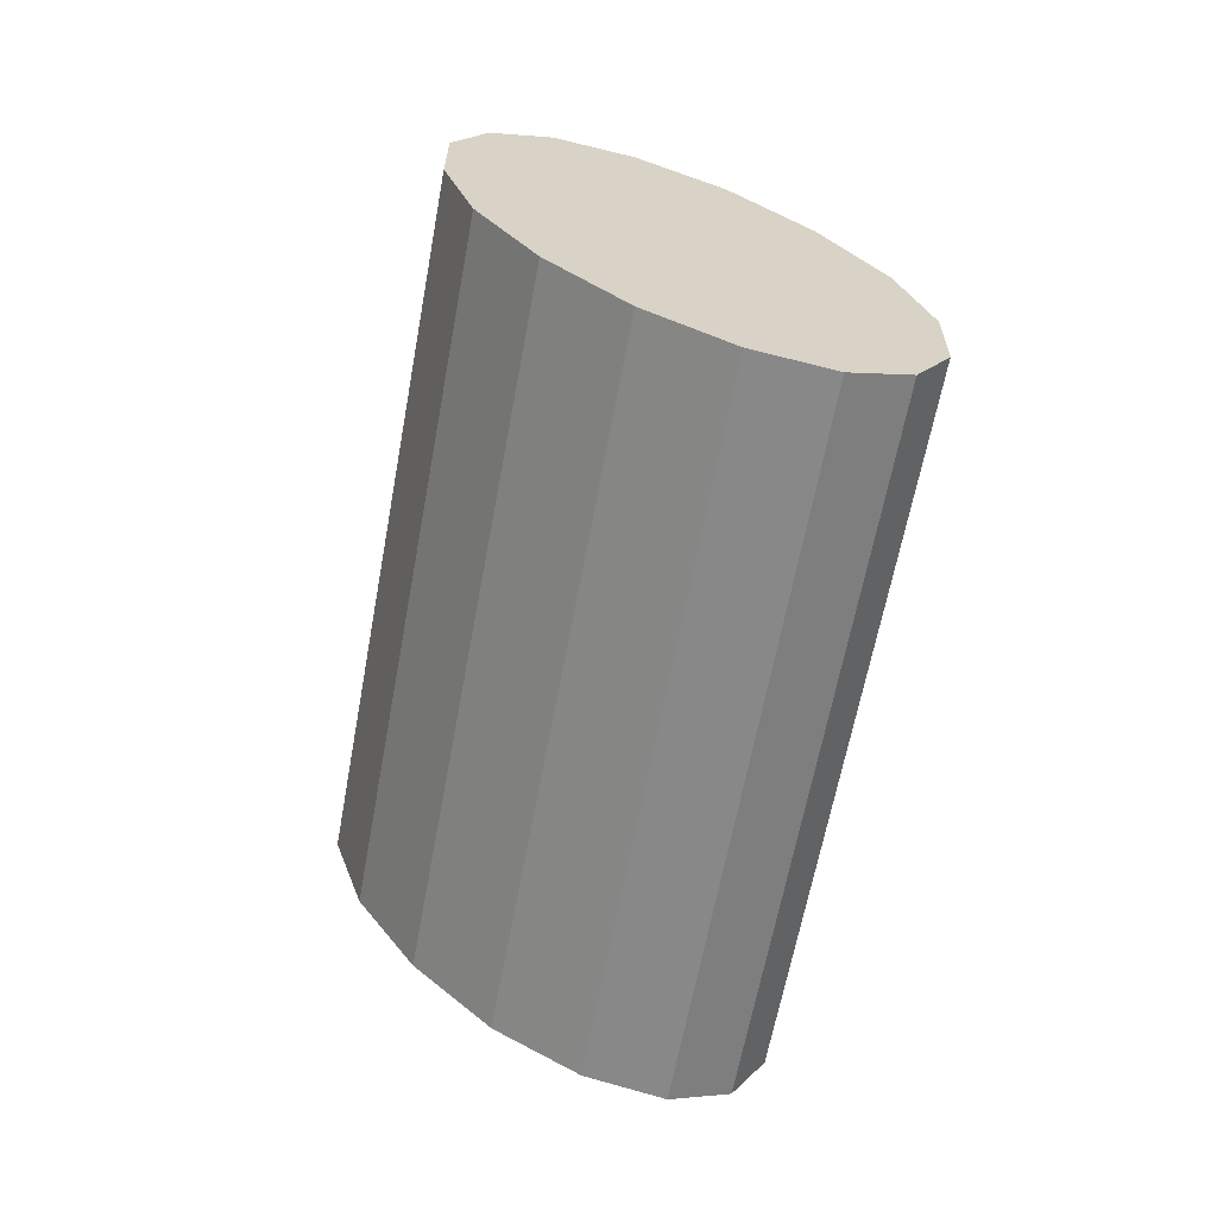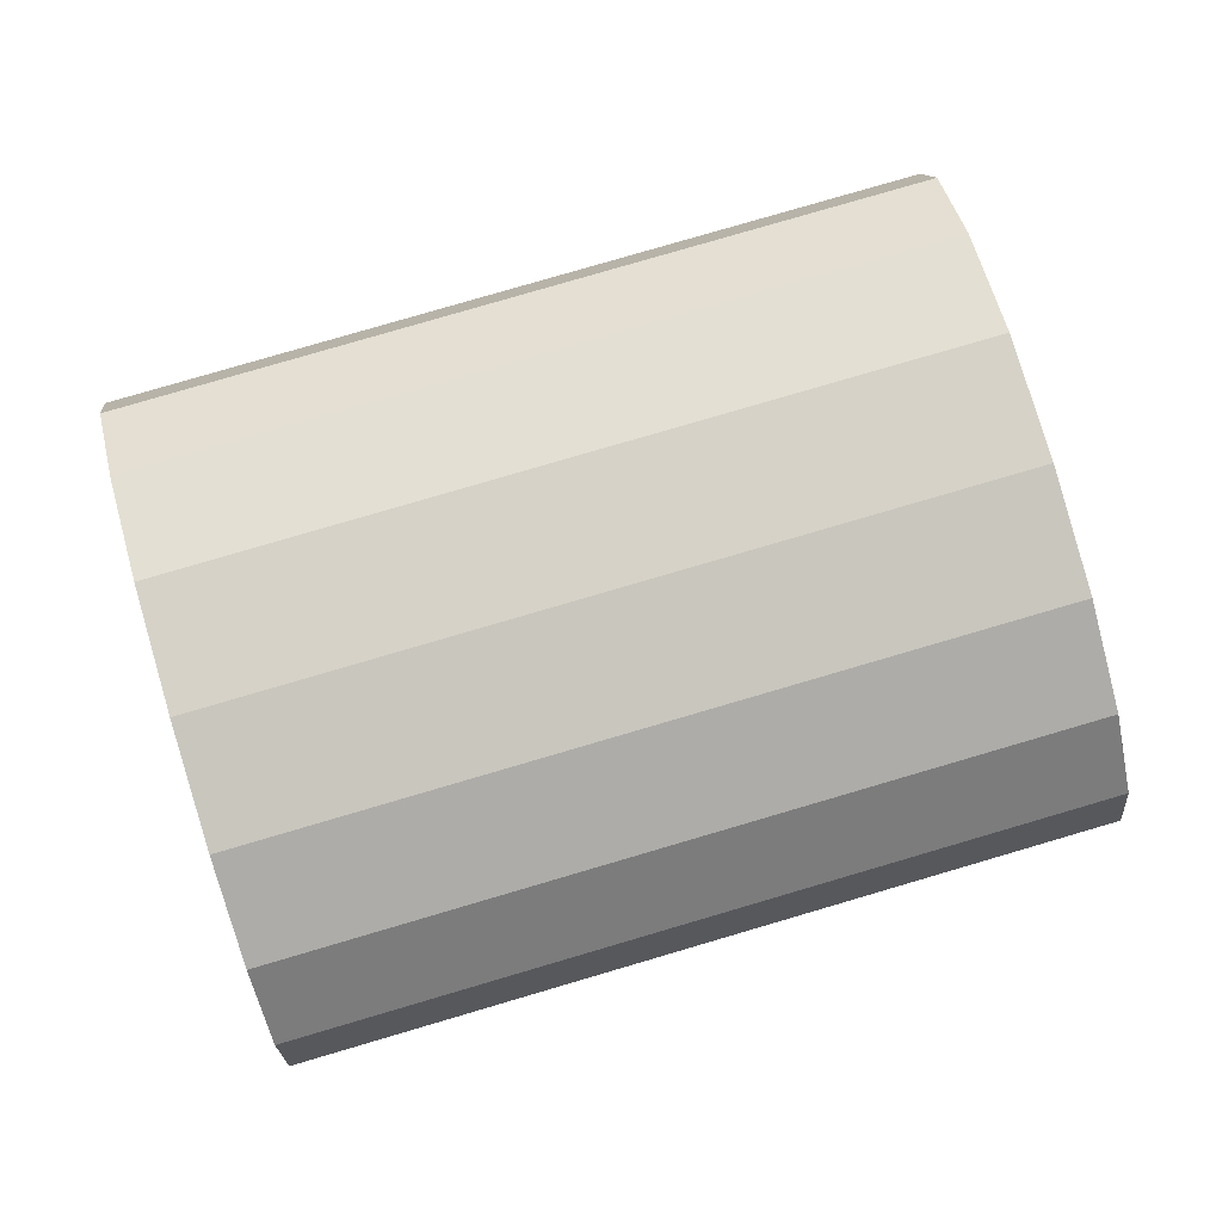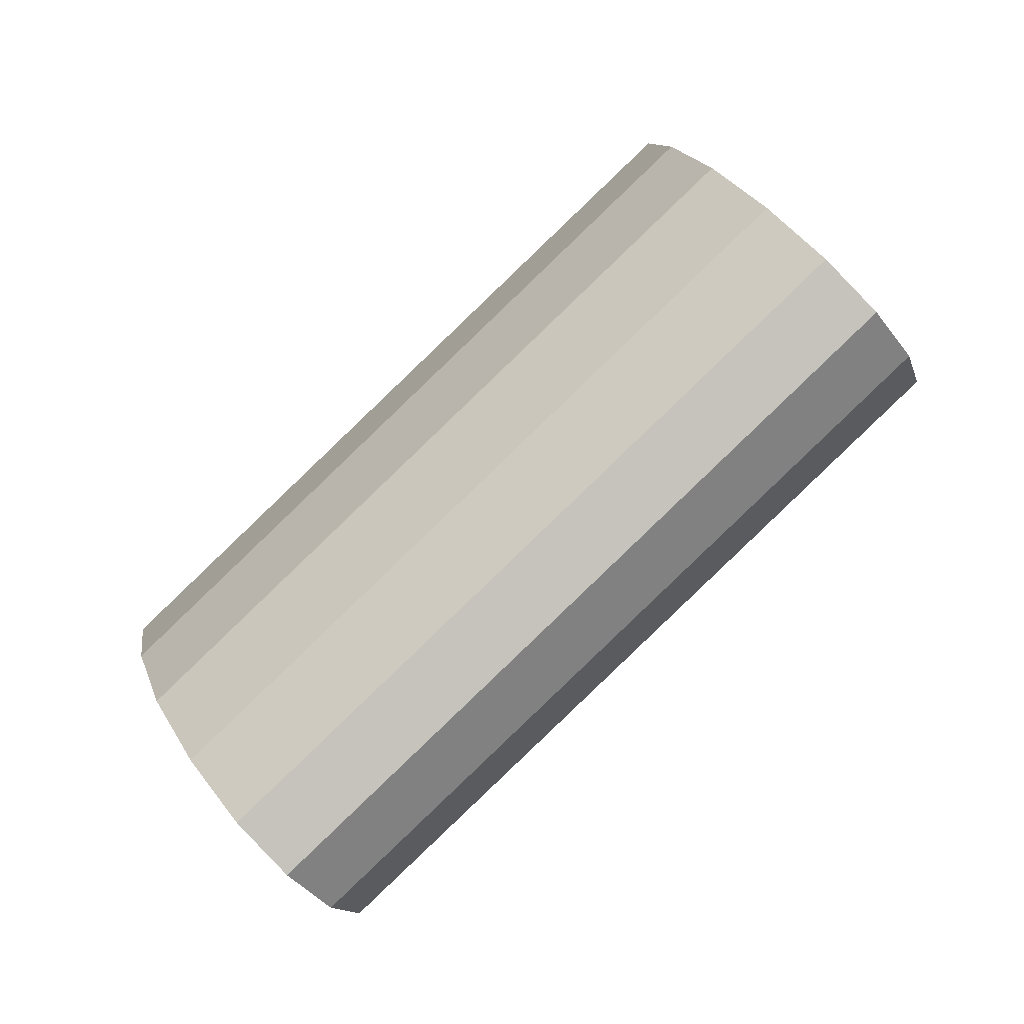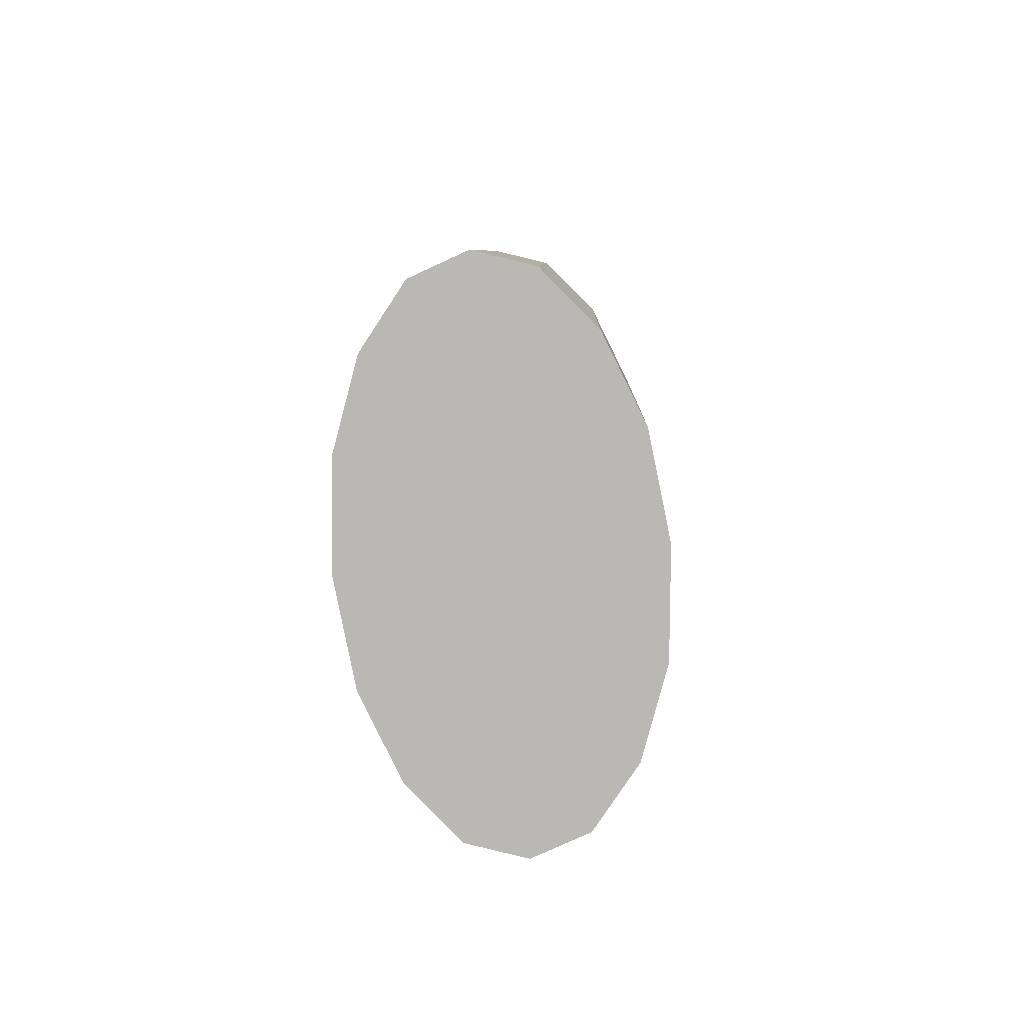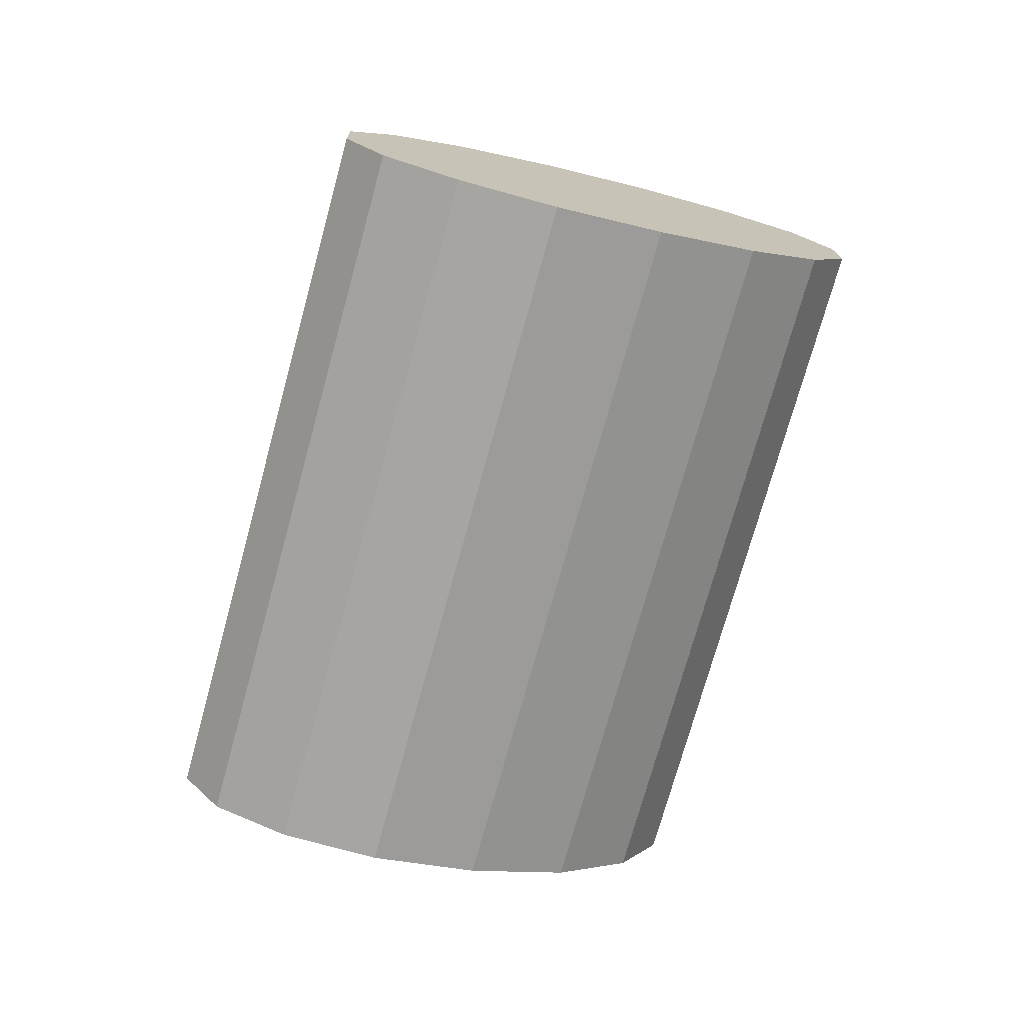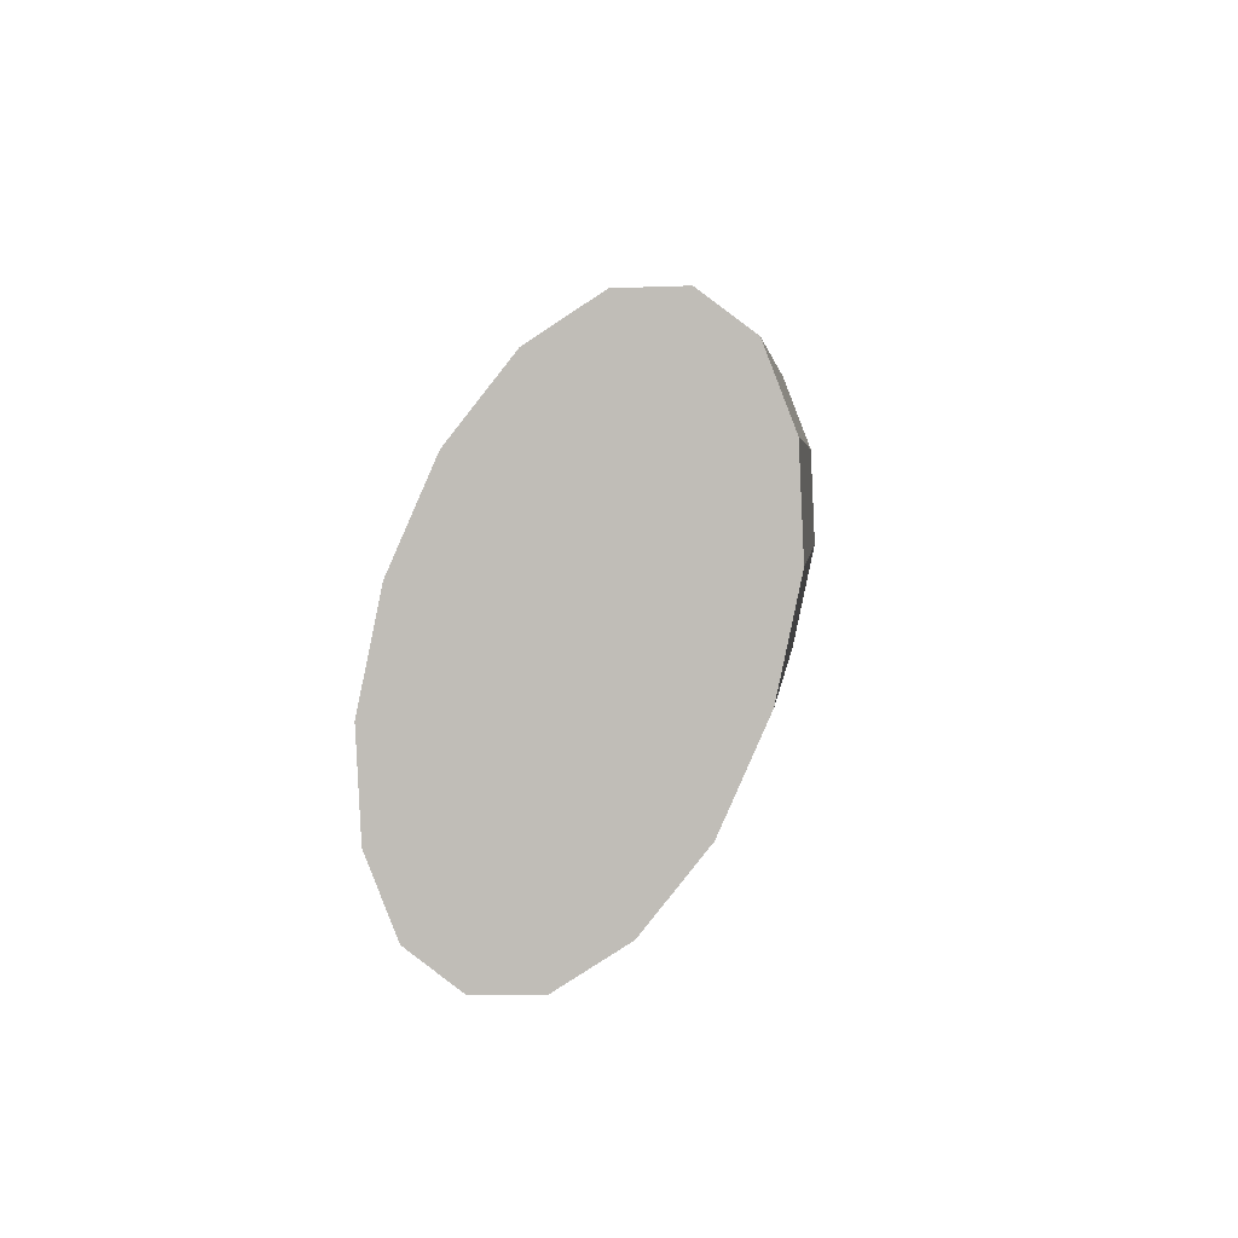
<metadata>
{"format":"obj","ext":"obj","renderer":"f3d","projection":"perspective","resolution":1024,"background":"white","views":[{"elev":14.5,"azim":140.0,"up":"+Z"},{"elev":-6.2,"azim":-91.3,"up":"+Y"},{"elev":-63.9,"azim":-48.8,"up":"+Y"},{"elev":-66.7,"azim":5.8,"up":"+Z"},{"elev":22.0,"azim":70.7,"up":"+Z"},{"elev":77.6,"azim":-161.5,"up":"+Z"}]}
</metadata>
<code>
o #ID618
v 0.2099 0.5147 0.3966
v 0.2099 0.513 0.3971
v 0.2098 0.5138 0.3968
v 0.2102 0.5155 0.3964
v 0.2102 0.5122 0.3973
v 0.2106 0.516 0.3962
v 0.2106 0.5117 0.3975
v 0.2111 0.5161 0.3962
v 0.2111 0.5115 0.3975
v 0.2116 0.516 0.3962
v 0.2116 0.5117 0.3975
v 0.212 0.5155 0.3964
v 0.212 0.5122 0.3973
v 0.2123 0.5147 0.3966
v 0.2123 0.513 0.3971
v 0.2124 0.5138 0.3968
v 0.2124 0.5138 0.3968
v 0.2123 0.5147 0.3966
v 0.2123 0.513 0.3971
v 0.212 0.5122 0.3973
v 0.212 0.5155 0.3964
v 0.2116 0.5117 0.3975
v 0.2116 0.516 0.3962
v 0.2111 0.5115 0.3975
v 0.2111 0.5161 0.3962
v 0.2106 0.5117 0.3975
v 0.2106 0.516 0.3962
v 0.2102 0.5122 0.3973
v 0.2102 0.5155 0.3964
v 0.2099 0.513 0.3971
v 0.2099 0.5147 0.3966
v 0.2098 0.5138 0.3968
v 0.2111 0.5132 0.4032
v 0.2106 0.5117 0.3975
v 0.2111 0.5115 0.3975
v 0.2106 0.5134 0.4032
v 0.2106 0.5134 0.4032
v 0.2111 0.5132 0.4032
v 0.2106 0.5117 0.3975
v 0.2111 0.5115 0.3975
v 0.2106 0.5134 0.4032
v 0.2102 0.5122 0.3973
v 0.2106 0.5117 0.3975
v 0.2102 0.5139 0.403
v 0.2102 0.5139 0.403
v 0.2106 0.5134 0.4032
v 0.2102 0.5122 0.3973
v 0.2106 0.5117 0.3975
v 0.2099 0.5146 0.4028
v 0.2102 0.5122 0.3973
v 0.2102 0.5139 0.403
v 0.2099 0.513 0.3971
v 0.2099 0.513 0.3971
v 0.2099 0.5146 0.4028
v 0.2102 0.5122 0.3973
v 0.2102 0.5139 0.403
v 0.2098 0.5155 0.4026
v 0.2099 0.513 0.3971
v 0.2099 0.5146 0.4028
v 0.2098 0.5138 0.3968
v 0.2098 0.5138 0.3968
v 0.2098 0.5155 0.4026
v 0.2099 0.513 0.3971
v 0.2099 0.5146 0.4028
v 0.2099 0.5164 0.4023
v 0.2098 0.5138 0.3968
v 0.2098 0.5155 0.4026
v 0.2099 0.5147 0.3966
v 0.2099 0.5147 0.3966
v 0.2099 0.5164 0.4023
v 0.2098 0.5138 0.3968
v 0.2098 0.5155 0.4026
v 0.2102 0.5171 0.4021
v 0.2099 0.5147 0.3966
v 0.2099 0.5164 0.4023
v 0.2102 0.5155 0.3964
v 0.2102 0.5155 0.3964
v 0.2102 0.5171 0.4021
v 0.2099 0.5147 0.3966
v 0.2099 0.5164 0.4023
v 0.2102 0.5155 0.3964
v 0.2106 0.5176 0.4019
v 0.2106 0.516 0.3962
v 0.2102 0.5171 0.4021
v 0.2102 0.5171 0.4021
v 0.2102 0.5155 0.3964
v 0.2106 0.5176 0.4019
v 0.2106 0.516 0.3962
v 0.2106 0.5176 0.4019
v 0.2111 0.5161 0.3962
v 0.2106 0.516 0.3962
v 0.2111 0.5178 0.4019
v 0.2111 0.5178 0.4019
v 0.2106 0.5176 0.4019
v 0.2111 0.5161 0.3962
v 0.2106 0.516 0.3962
v 0.2111 0.5178 0.4019
v 0.2116 0.516 0.3962
v 0.2111 0.5161 0.3962
v 0.2116 0.5176 0.4019
v 0.2116 0.5176 0.4019
v 0.2111 0.5178 0.4019
v 0.2116 0.516 0.3962
v 0.2111 0.5161 0.3962
v 0.2116 0.5176 0.4019
v 0.212 0.5155 0.3964
v 0.2116 0.516 0.3962
v 0.212 0.5171 0.4021
v 0.212 0.5171 0.4021
v 0.2116 0.5176 0.4019
v 0.212 0.5155 0.3964
v 0.2116 0.516 0.3962
v 0.212 0.5155 0.3964
v 0.2123 0.5164 0.4023
v 0.2123 0.5147 0.3966
v 0.212 0.5171 0.4021
v 0.212 0.5171 0.4021
v 0.212 0.5155 0.3964
v 0.2123 0.5164 0.4023
v 0.2123 0.5147 0.3966
v 0.2123 0.5147 0.3966
v 0.2124 0.5155 0.4026
v 0.2124 0.5138 0.3968
v 0.2123 0.5164 0.4023
v 0.2123 0.5164 0.4023
v 0.2123 0.5147 0.3966
v 0.2124 0.5155 0.4026
v 0.2124 0.5138 0.3968
v 0.2124 0.5138 0.3968
v 0.2123 0.5146 0.4028
v 0.2123 0.513 0.3971
v 0.2124 0.5155 0.4026
v 0.2124 0.5155 0.4026
v 0.2124 0.5138 0.3968
v 0.2123 0.5146 0.4028
v 0.2123 0.513 0.3971
v 0.2123 0.513 0.3971
v 0.212 0.5139 0.403
v 0.212 0.5122 0.3973
v 0.2123 0.5146 0.4028
v 0.2123 0.5146 0.4028
v 0.2123 0.513 0.3971
v 0.212 0.5139 0.403
v 0.212 0.5122 0.3973
v 0.212 0.5139 0.403
v 0.2116 0.5117 0.3975
v 0.212 0.5122 0.3973
v 0.2116 0.5134 0.4032
v 0.2116 0.5134 0.4032
v 0.212 0.5139 0.403
v 0.2116 0.5117 0.3975
v 0.212 0.5122 0.3973
v 0.2116 0.5134 0.4032
v 0.2111 0.5115 0.3975
v 0.2116 0.5117 0.3975
v 0.2111 0.5132 0.4032
v 0.2111 0.5132 0.4032
v 0.2116 0.5134 0.4032
v 0.2111 0.5115 0.3975
v 0.2116 0.5117 0.3975
v 0.2099 0.5146 0.4028
v 0.2099 0.5164 0.4023
v 0.2098 0.5155 0.4026
v 0.2102 0.5171 0.4021
v 0.2102 0.5139 0.403
v 0.2106 0.5176 0.4019
v 0.2106 0.5134 0.4032
v 0.2111 0.5178 0.4019
v 0.2111 0.5132 0.4032
v 0.2116 0.5176 0.4019
v 0.2116 0.5134 0.4032
v 0.212 0.5171 0.4021
v 0.212 0.5139 0.403
v 0.2123 0.5164 0.4023
v 0.2123 0.5146 0.4028
v 0.2124 0.5155 0.4026
v 0.2124 0.5155 0.4026
v 0.2123 0.5146 0.4028
v 0.2123 0.5164 0.4023
v 0.212 0.5139 0.403
v 0.212 0.5171 0.4021
v 0.2116 0.5134 0.4032
v 0.2116 0.5176 0.4019
v 0.2111 0.5132 0.4032
v 0.2111 0.5178 0.4019
v 0.2106 0.5134 0.4032
v 0.2106 0.5176 0.4019
v 0.2102 0.5139 0.403
v 0.2102 0.5171 0.4021
v 0.2099 0.5146 0.4028
v 0.2099 0.5164 0.4023
v 0.2098 0.5155 0.4026
f 1 2 3
f 2 1 4
f 2 4 5
f 5 4 6
f 5 6 7
f 7 6 8
f 7 8 9
f 9 8 10
f 9 10 11
f 11 10 12
f 11 12 13
f 13 12 14
f 13 14 15
f 15 14 16
f 17 18 19
f 19 18 20
f 18 21 20
f 20 21 22
f 21 23 22
f 22 23 24
f 23 25 24
f 24 25 26
f 25 27 26
f 26 27 28
f 27 29 28
f 28 29 30
f 29 31 30
f 32 30 31
f 33 34 35
f 34 33 36
f 37 38 39
f 40 39 38
f 41 42 43
f 42 41 44
f 45 46 47
f 48 47 46
f 49 50 51
f 50 49 52
f 53 54 55
f 56 55 54
f 57 58 59
f 58 57 60
f 61 62 63
f 64 63 62
f 65 66 67
f 66 65 68
f 69 70 71
f 72 71 70
f 73 74 75
f 74 73 76
f 77 78 79
f 80 79 78
f 81 82 83
f 82 81 84
f 85 86 87
f 88 87 86
f 89 90 91
f 90 89 92
f 93 94 95
f 96 95 94
f 97 98 99
f 98 97 100
f 101 102 103
f 104 103 102
f 105 106 107
f 106 105 108
f 109 110 111
f 112 111 110
f 113 114 115
f 114 113 116
f 117 118 119
f 120 119 118
f 121 122 123
f 122 121 124
f 125 126 127
f 128 127 126
f 129 130 131
f 130 129 132
f 133 134 135
f 136 135 134
f 137 138 139
f 138 137 140
f 141 142 143
f 144 143 142
f 145 146 147
f 146 145 148
f 149 150 151
f 152 151 150
f 153 154 155
f 154 153 156
f 157 158 159
f 160 159 158
f 161 162 163
f 162 161 164
f 164 161 165
f 164 165 166
f 166 165 167
f 166 167 168
f 168 167 169
f 168 169 170
f 170 169 171
f 170 171 172
f 172 171 173
f 172 173 174
f 174 173 175
f 174 175 176
f 177 178 179
f 178 180 179
f 179 180 181
f 180 182 181
f 181 182 183
f 182 184 183
f 183 184 185
f 184 186 185
f 185 186 187
f 186 188 187
f 187 188 189
f 188 190 189
f 189 190 191
f 192 191 190

</code>
